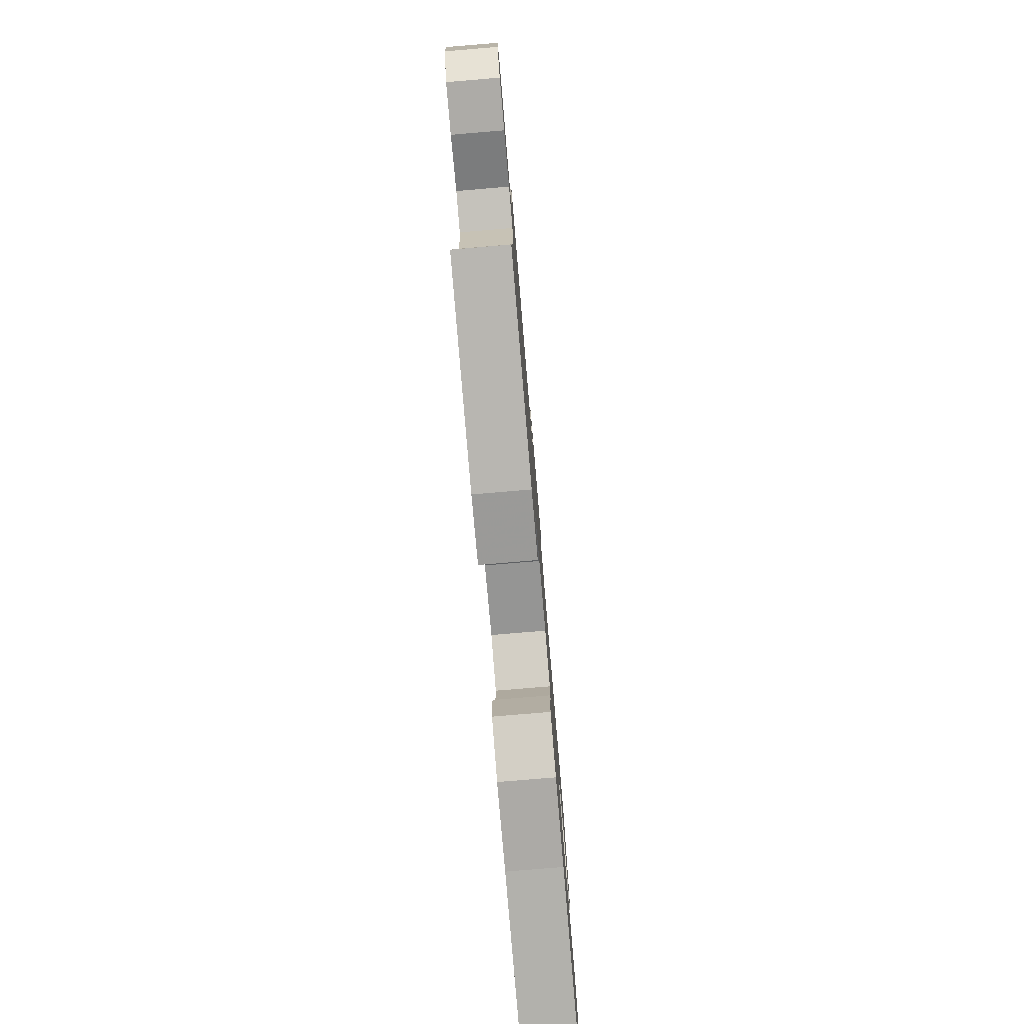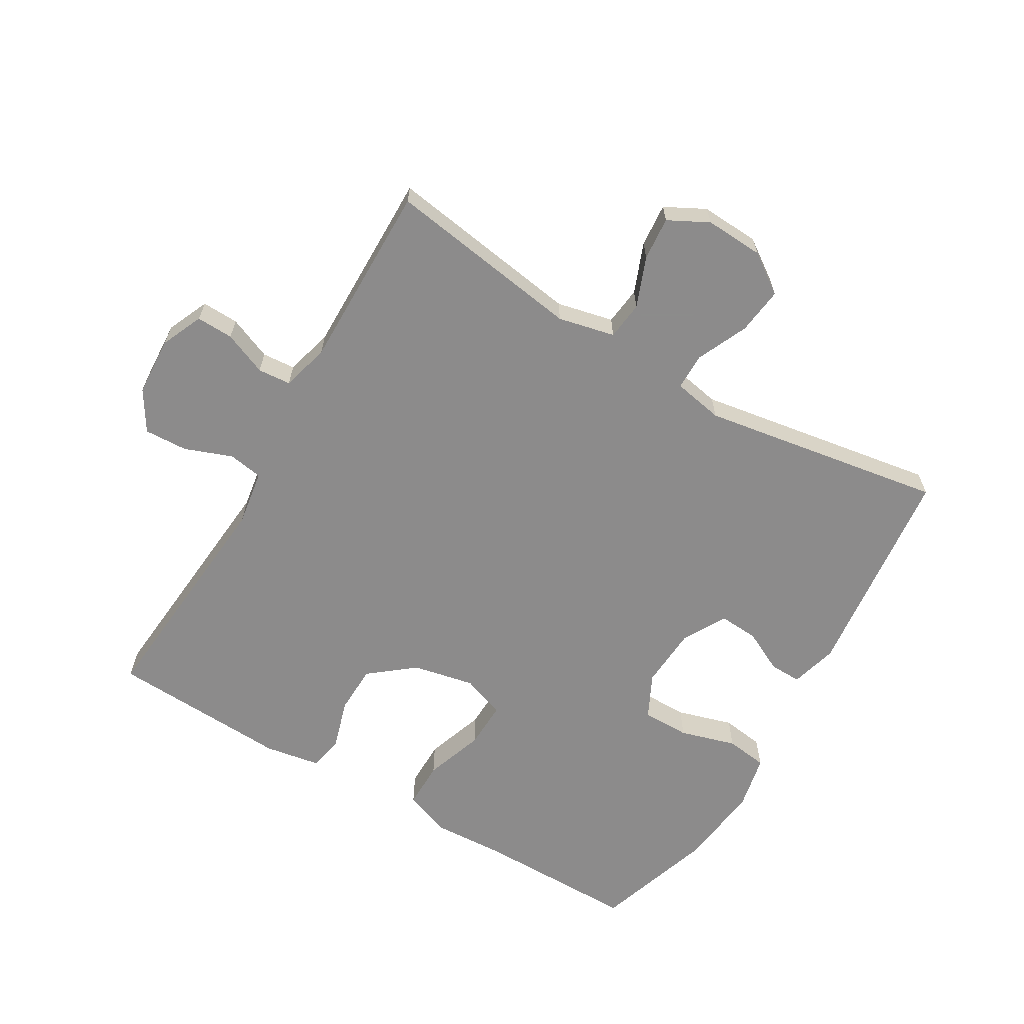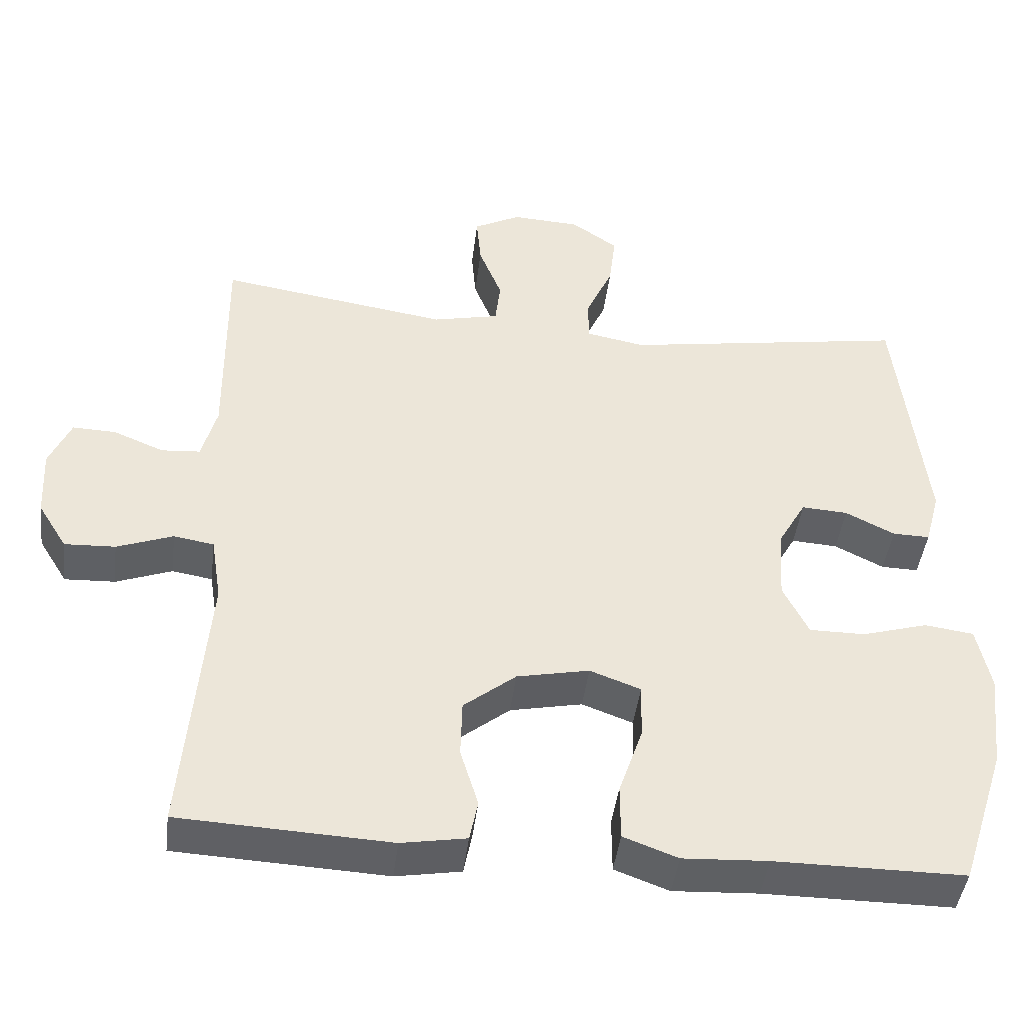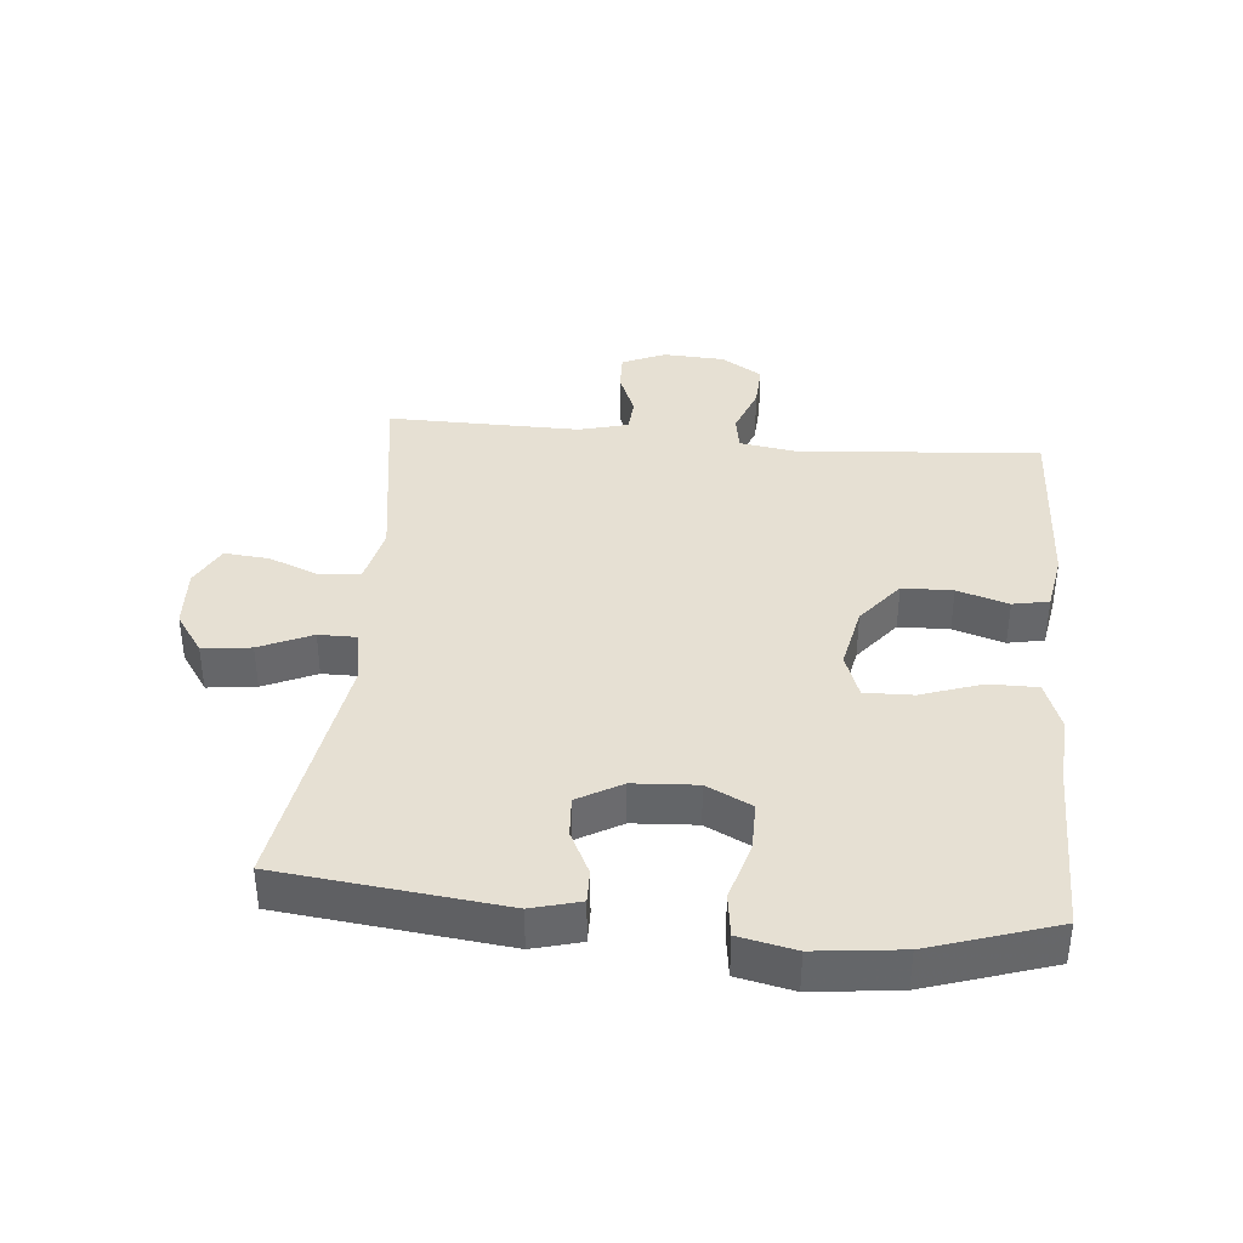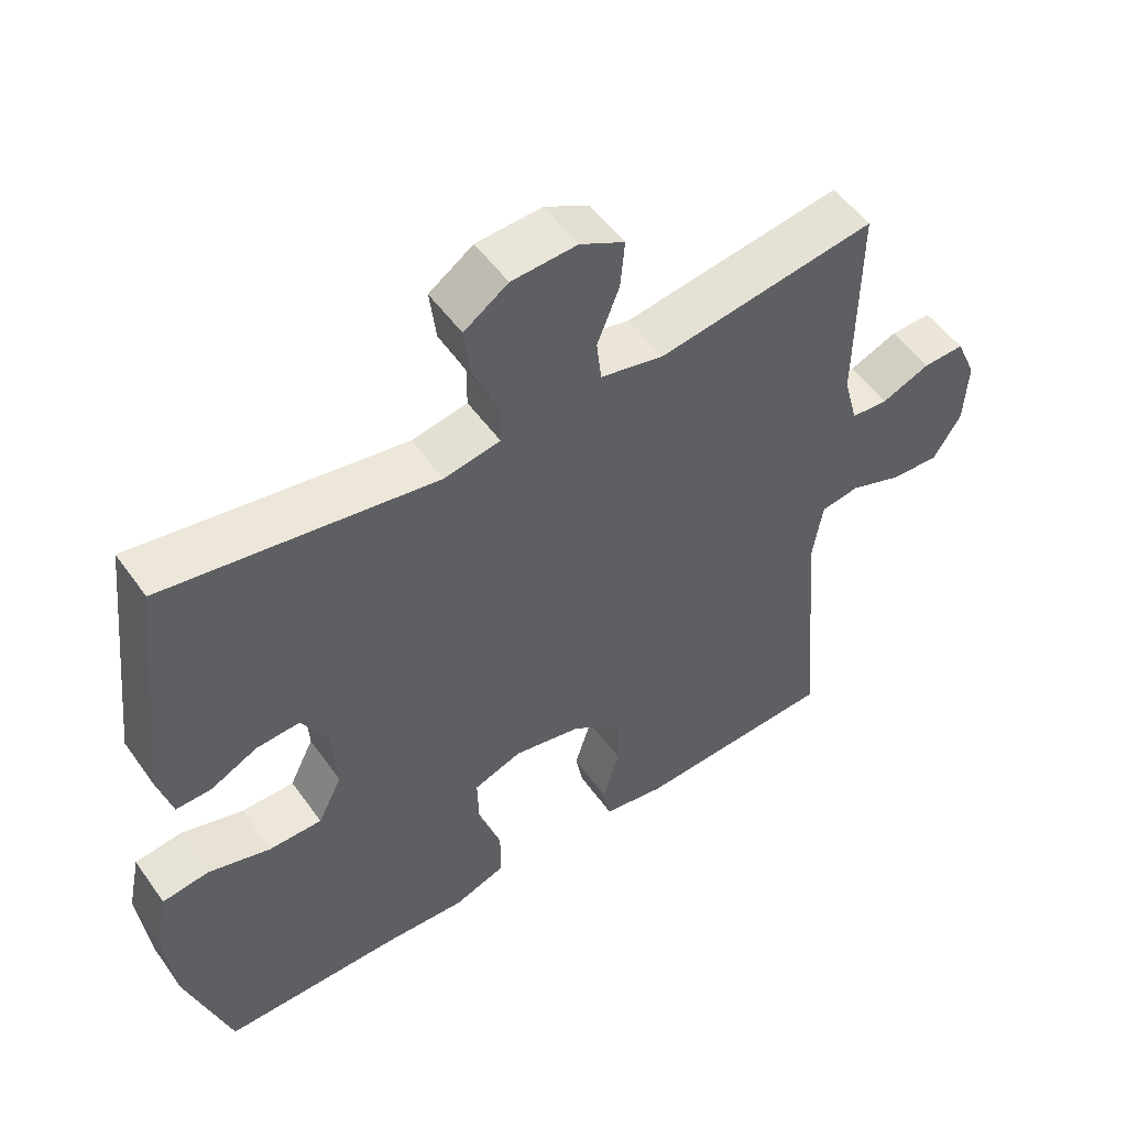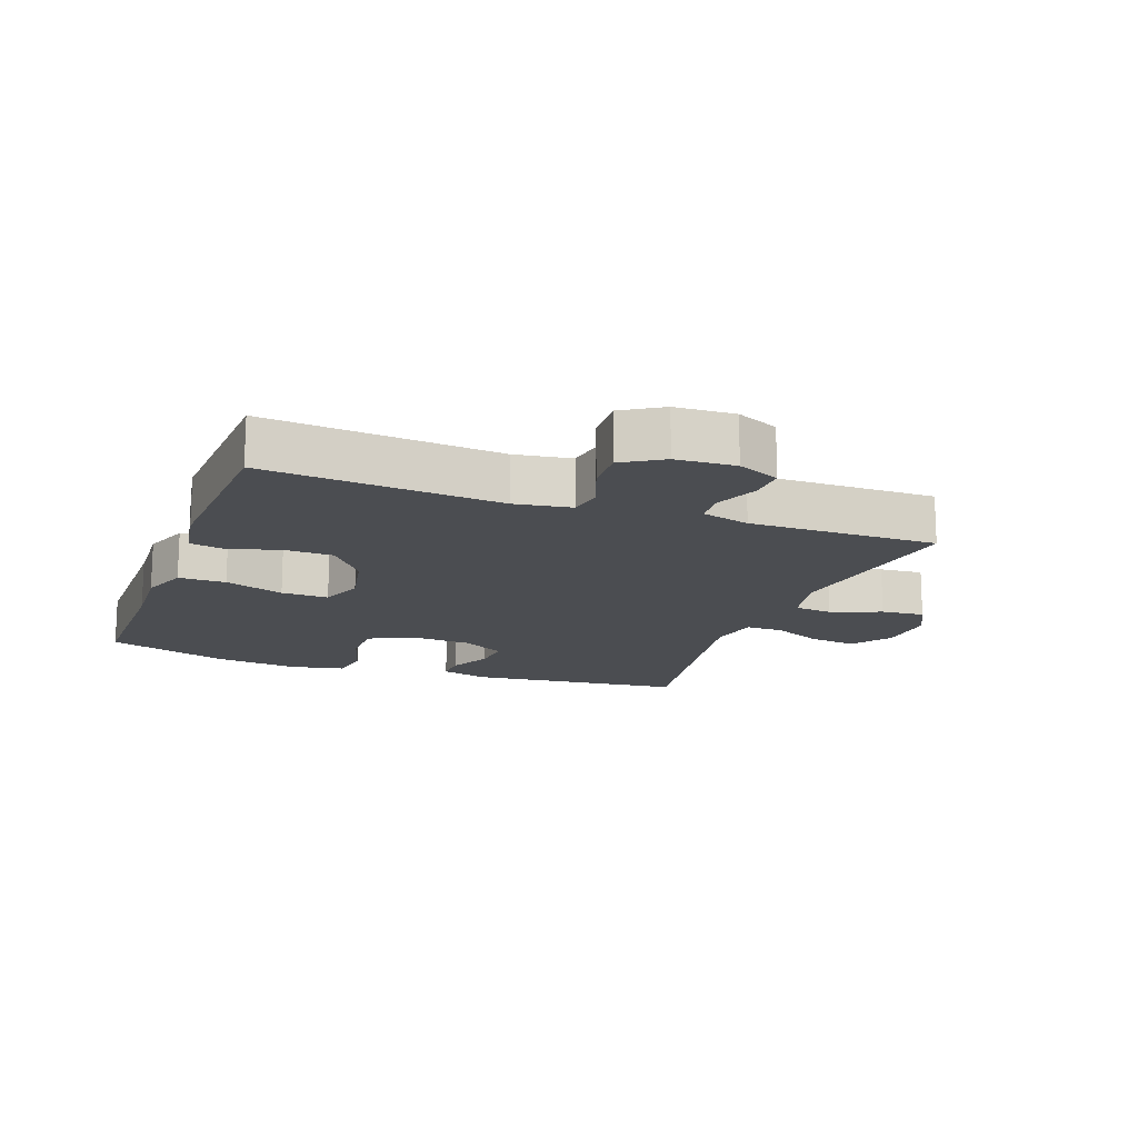
<metadata>
{"format":"obj","ext":"obj","renderer":"f3d","projection":"perspective","resolution":1024,"background":"white","views":[{"elev":-78.9,"azim":-85.2,"up":"+Z"},{"elev":-64.0,"azim":-30.5,"up":"+Y"},{"elev":-44.0,"azim":-7.0,"up":"+Z"},{"elev":38.4,"azim":95.4,"up":"+Y"},{"elev":52.4,"azim":145.5,"up":"+Z"},{"elev":-15.6,"azim":-110.3,"up":"+Y"}]}
</metadata>
<code>
v 0.5 0.07 0.5
v 0.538 0.07 0.16
v 0.518 0.07 0.086
v 0.468 0.07 0.087
v 0.402 0.07 0.12
v 0.34 0.07 0.124
v 0.302 0.07 0.057
v 0.296 0.07 -0.04
v 0.33 0.07 -0.109
v 0.405 0.07 -0.109
v 0.493 0.07 -0.083
v 0.559 0.07 -0.092
v 0.577 0.07 -0.178
v 0.562 0.07 -0.309
v 0.5 0.07 -0.5
v 0.246 0.07 -0.5
v 0.132 0.07 -0.506
v 0.059 0.07 -0.479
v 0.059 0.07 -0.405
v 0.091 0.07 -0.312
v 0.093 0.07 -0.238
v 0.025 0.07 -0.213
v -0.072 0.07 -0.233
v -0.142 0.07 -0.289
v -0.144 0.07 -0.366
v -0.12 0.07 -0.444
v -0.131 0.07 -0.499
v -0.218 0.07 -0.514
v -0.5 0.07 -0.5
v -0.469 0.07 -0.131
v -0.483 0.07 -0.043
v -0.537 0.07 -0.034
v -0.612 0.07 -0.062
v -0.68 0.07 -0.065
v -0.719 0.07 -0.002
v -0.724 0.07 0.091
v -0.695 0.07 0.157
v -0.637 0.07 0.155
v -0.569 0.07 0.127
v -0.517 0.07 0.131
v -0.497 0.07 0.206
v -0.5 0.07 0.5
v -0.192 0.07 0.453
v -0.103 0.07 0.473
v -0.096 0.07 0.533
v -0.127 0.07 0.612
v -0.133 0.07 0.68
v -0.07 0.07 0.713
v 0.022 0.07 0.708
v 0.084 0.07 0.665
v 0.075 0.07 0.591
v 0.039 0.07 0.511
v 0.039 0.07 0.453
v 0.118 0.07 0.438
v 0.5 0 0.5
v 0.538 0 0.16
v 0.518 0 0.086
v 0.468 0 0.087
v 0.402 0 0.12
v 0.34 0 0.124
v 0.302 0 0.057
v 0.296 0 -0.04
v 0.33 0 -0.109
v 0.405 0 -0.109
v 0.493 0 -0.083
v 0.559 0 -0.092
v 0.577 0 -0.178
v 0.562 0 -0.309
v 0.5 0 -0.5
v 0.246 0 -0.5
v 0.132 0 -0.506
v 0.059 0 -0.479
v 0.059 0 -0.405
v 0.091 0 -0.312
v 0.093 0 -0.238
v 0.025 0 -0.213
v -0.072 0 -0.233
v -0.142 0 -0.289
v -0.144 0 -0.366
v -0.12 0 -0.444
v -0.131 0 -0.499
v -0.218 0 -0.514
v -0.5 0 -0.5
v -0.469 0 -0.131
v -0.483 0 -0.043
v -0.537 0 -0.034
v -0.612 0 -0.062
v -0.68 0 -0.065
v -0.719 0 -0.002
v -0.724 0 0.091
v -0.695 0 0.157
v -0.637 0 0.155
v -0.569 0 0.127
v -0.517 0 0.131
v -0.497 0 0.206
v -0.5 0 0.5
v -0.192 0 0.453
v -0.103 0 0.473
v -0.096 0 0.533
v -0.127 0 0.612
v -0.133 0 0.68
v -0.07 0 0.713
v 0.022 0 0.708
v 0.084 0 0.665
v 0.075 0 0.591
v 0.039 0 0.511
v 0.039 0 0.453
v 0.118 0 0.438
f 49 50 51 52
f 49 52 53
f 48 49 53
f 45 46 47 48
f 44 45 48 53
f 43 44 53 54
f 41 42 43
f 40 41 43 54
f 36 37 38 39
f 36 39 40
f 35 36 40
f 32 33 34 35
f 31 32 35 40
f 27 28 29 30
f 25 26 27 30
f 24 25 30 31
f 23 24 31 40
f 17 18 19 20
f 16 17 20 21
f 15 16 21
f 14 15 21
f 13 14 21 22
f 10 11 12 13
f 9 10 13 22
f 2 3 4 5
f 2 5 6
f 1 2 6
f 54 1 6 7
f 8 9 22 23
f 23 40 54
f 7 8 23 54
f 106 105 104 103
f 107 106 103
f 107 103 102
f 102 101 100 99
f 107 102 99 98
f 108 107 98 97
f 97 96 95
f 108 97 95 94
f 93 92 91 90
f 94 93 90
f 94 90 89
f 89 88 87 86
f 94 89 86 85
f 84 83 82 81
f 84 81 80 79
f 85 84 79 78
f 94 85 78 77
f 74 73 72 71
f 75 74 71 70
f 75 70 69
f 75 69 68
f 76 75 68 67
f 67 66 65 64
f 76 67 64 63
f 59 58 57 56
f 60 59 56
f 60 56 55
f 61 60 55 108
f 77 76 63 62
f 108 94 77
f 108 77 62 61
f 1 55 56 2
f 2 56 57 3
f 3 57 58 4
f 4 58 59 5
f 5 59 60 6
f 6 60 61 7
f 7 61 62 8
f 8 62 63 9
f 9 63 64 10
f 10 64 65 11
f 11 65 66 12
f 12 66 67 13
f 13 67 68 14
f 14 68 69 15
f 15 69 70 16
f 16 70 71 17
f 17 71 72 18
f 18 72 73 19
f 19 73 74 20
f 20 74 75 21
f 21 75 76 22
f 22 76 77 23
f 23 77 78 24
f 24 78 79 25
f 25 79 80 26
f 26 80 81 27
f 27 81 82 28
f 28 82 83 29
f 29 83 84 30
f 30 84 85 31
f 31 85 86 32
f 32 86 87 33
f 33 87 88 34
f 34 88 89 35
f 35 89 90 36
f 36 90 91 37
f 37 91 92 38
f 38 92 93 39
f 39 93 94 40
f 40 94 95 41
f 41 95 96 42
f 42 96 97 43
f 43 97 98 44
f 44 98 99 45
f 45 99 100 46
f 46 100 101 47
f 47 101 102 48
f 48 102 103 49
f 49 103 104 50
f 50 104 105 51
f 51 105 106 52
f 52 106 107 53
f 53 107 108 54
f 54 108 55 1

</code>
